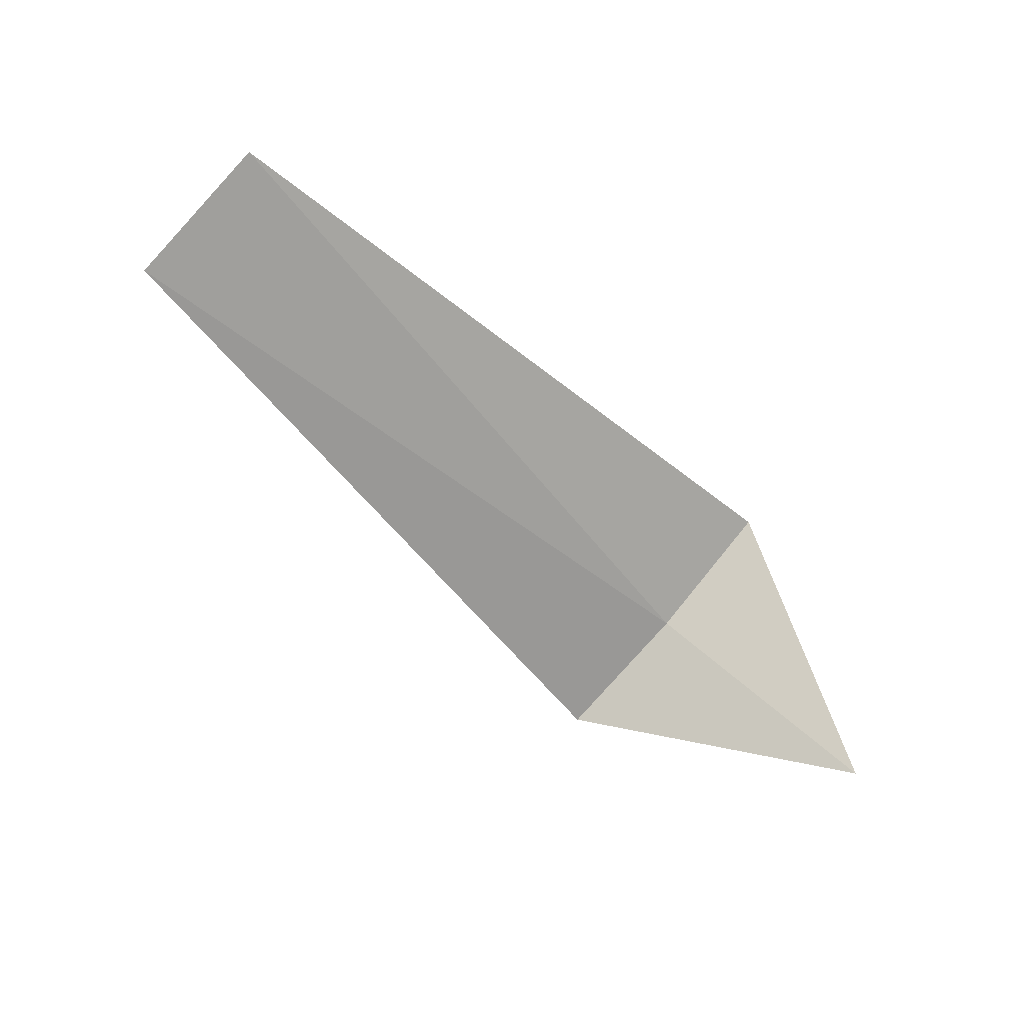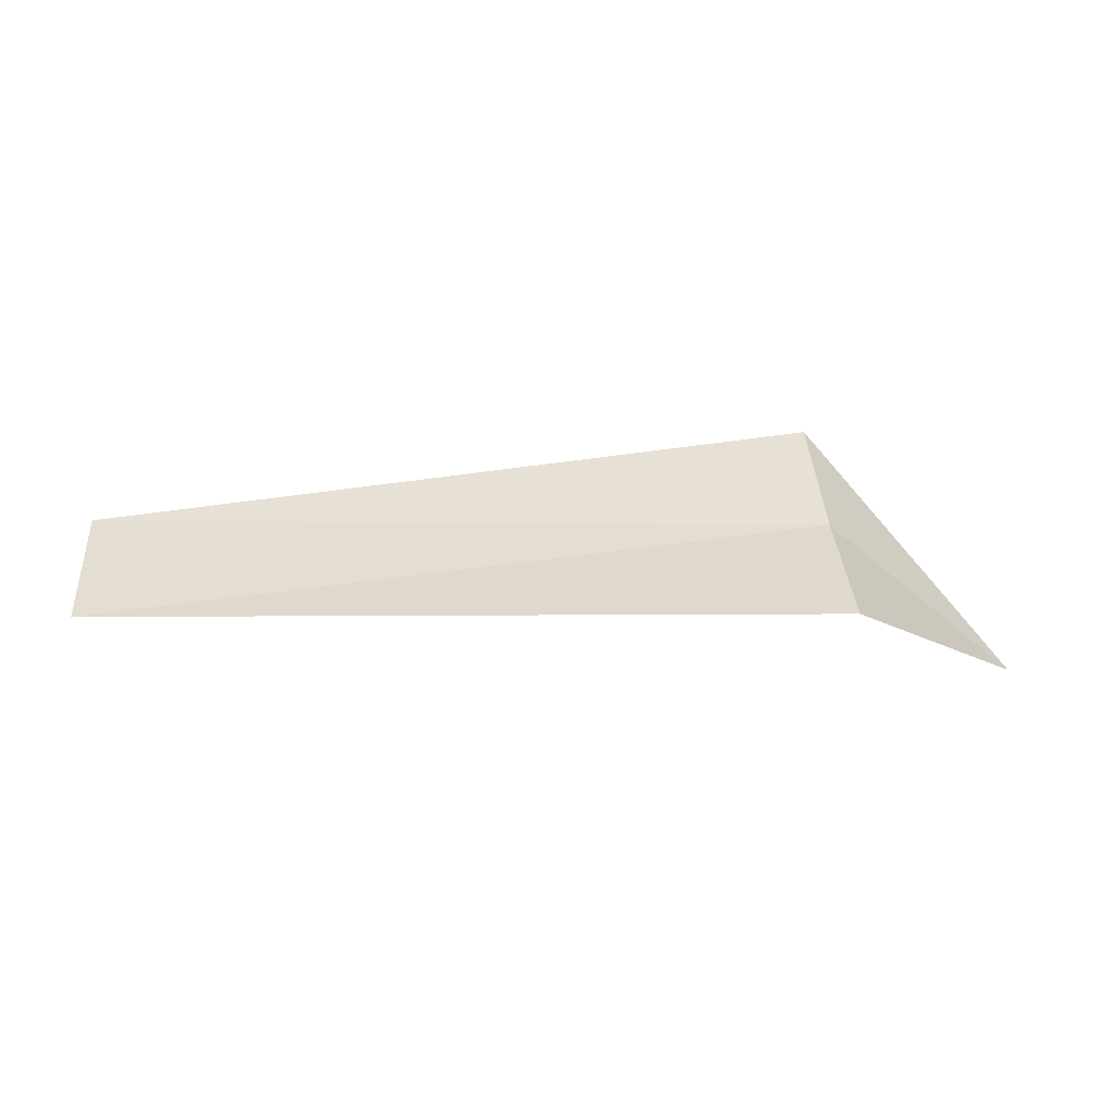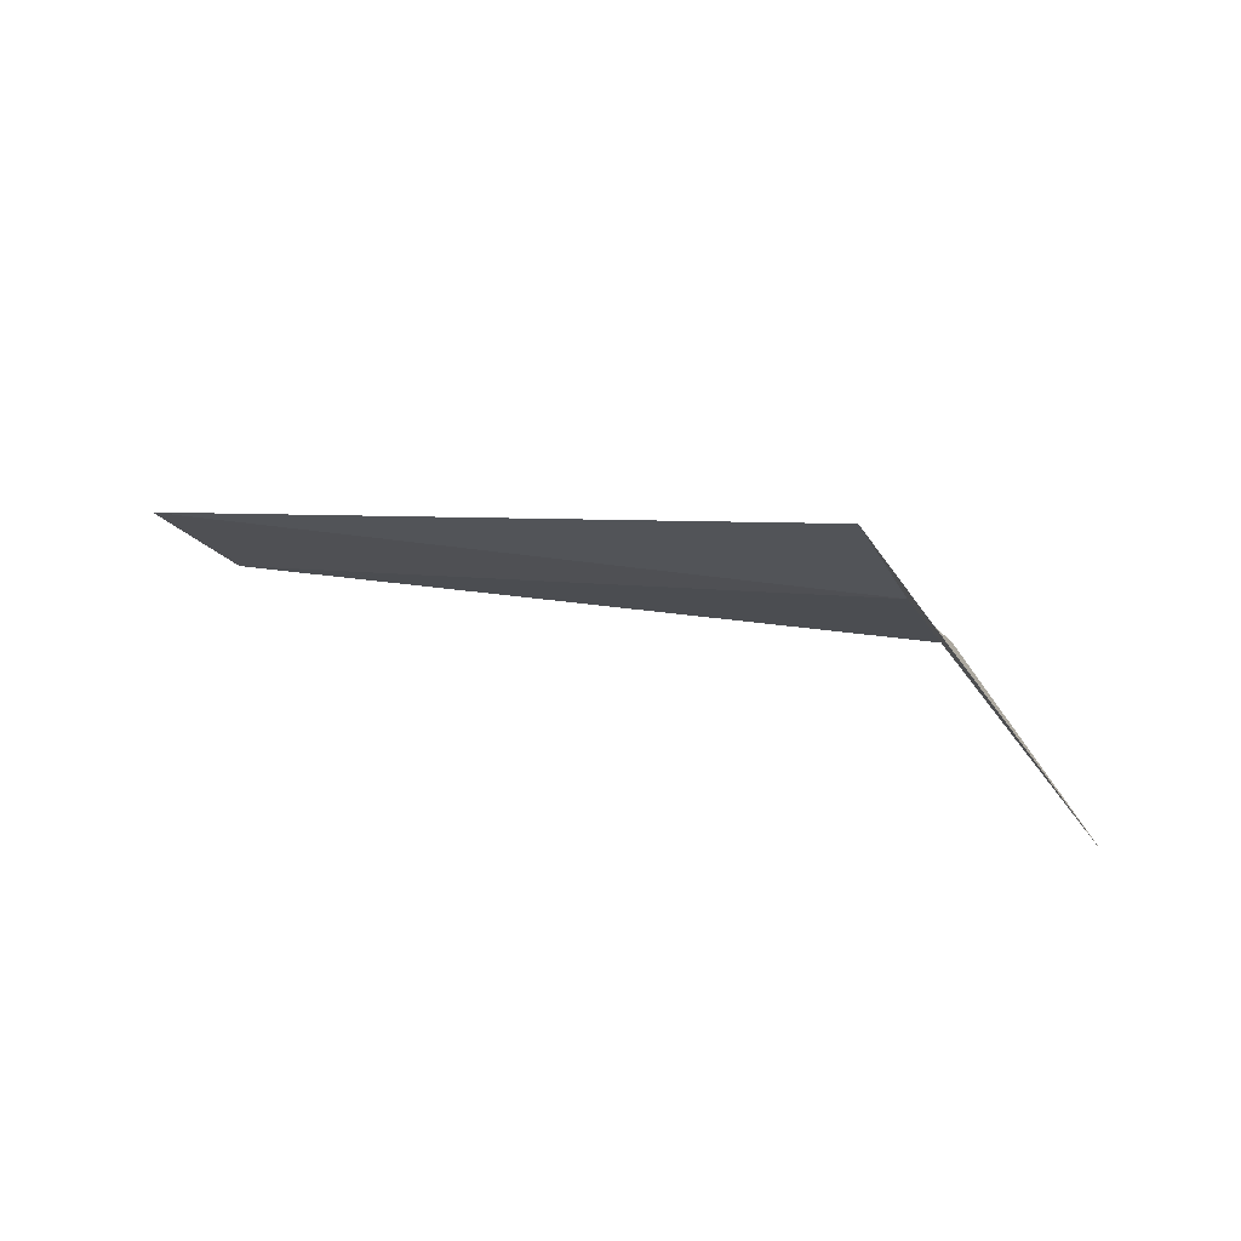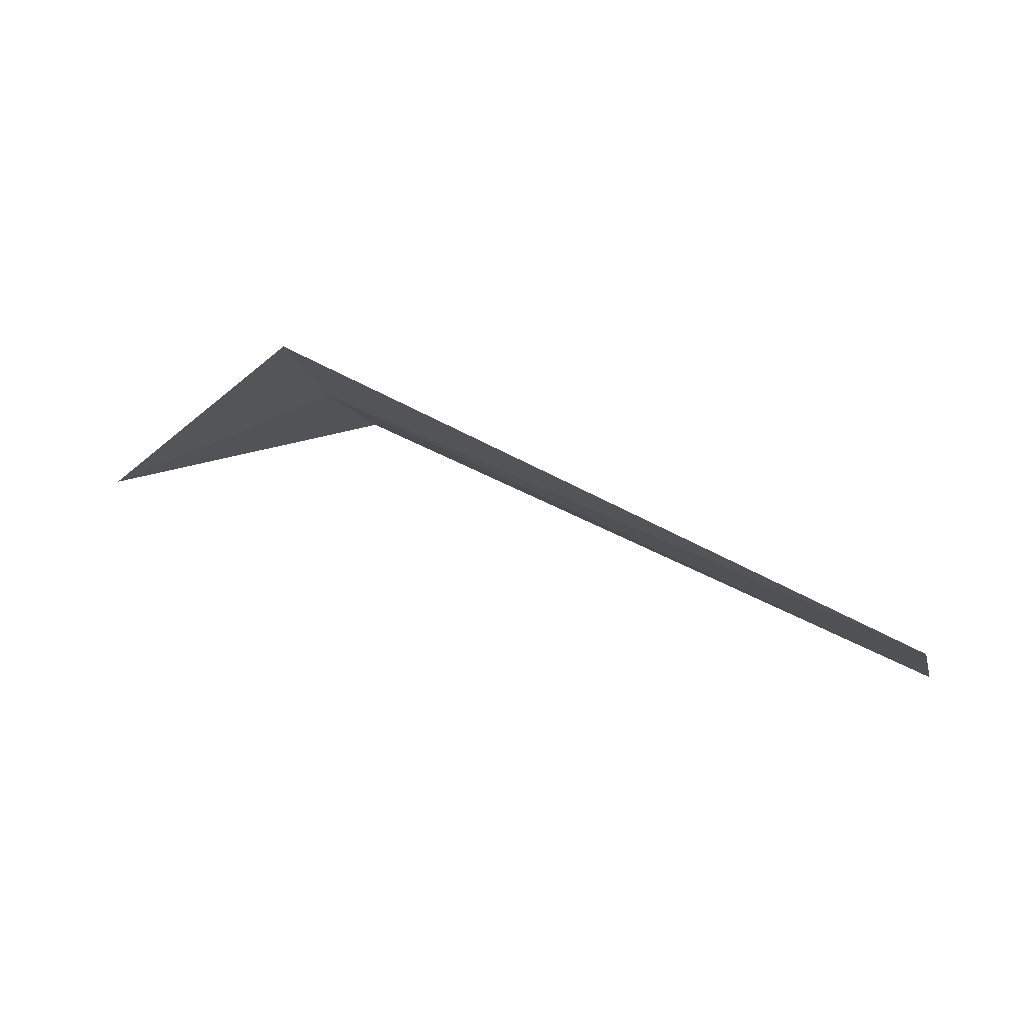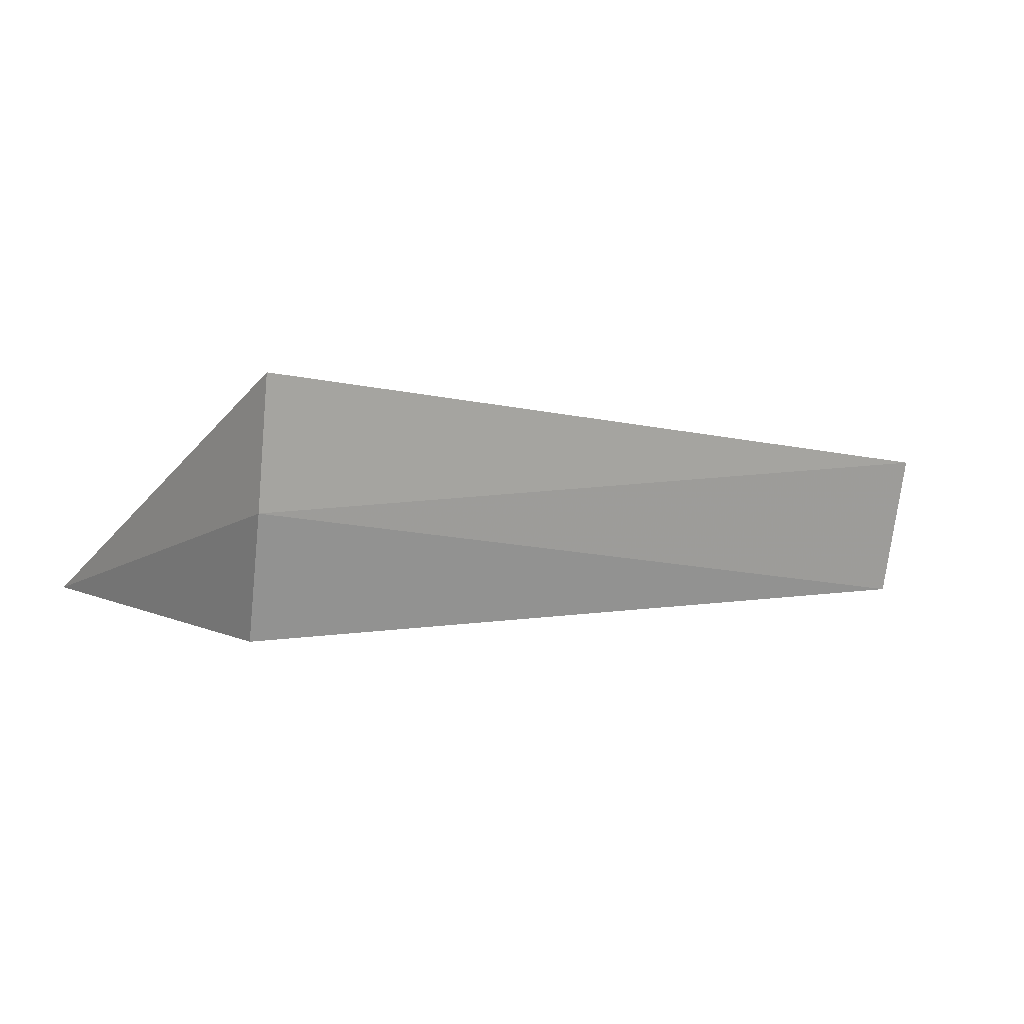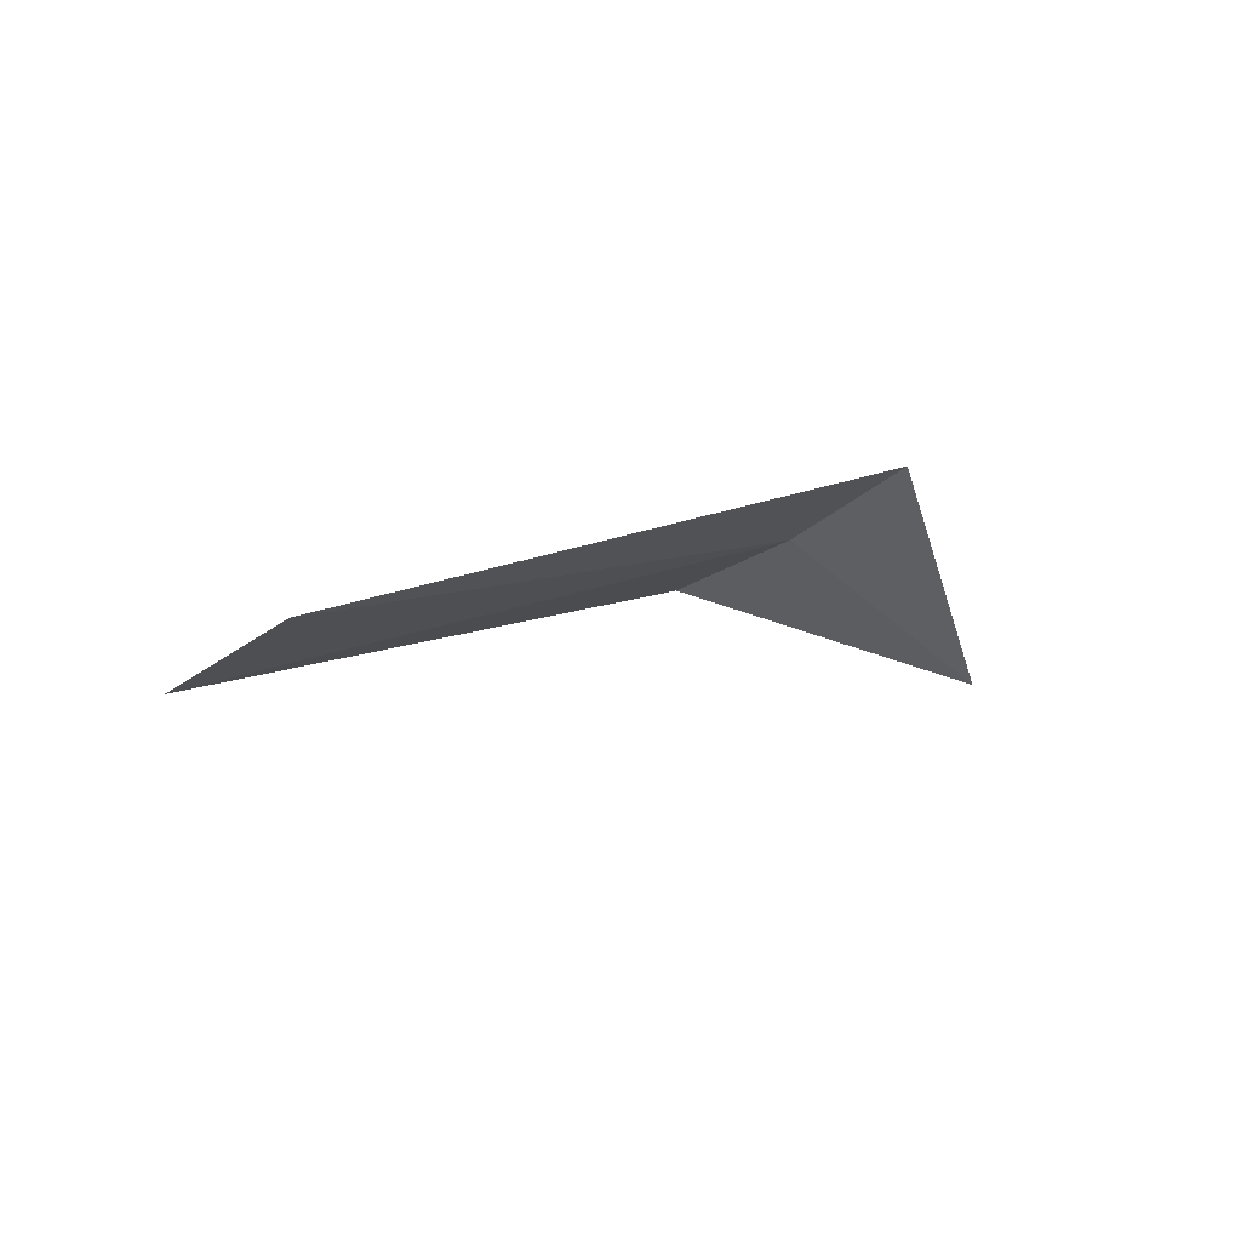
<metadata>
{"format":"obj","ext":"obj","renderer":"f3d","projection":"perspective","resolution":1024,"background":"white","views":[{"elev":-52.4,"azim":131.6,"up":"+Y"},{"elev":65.1,"azim":175.8,"up":"+Y"},{"elev":11.4,"azim":-154.7,"up":"+Y"},{"elev":51.5,"azim":30.7,"up":"+Z"},{"elev":-8.7,"azim":-12.8,"up":"+Z"},{"elev":10.5,"azim":127.8,"up":"+Y"}]}
</metadata>
<code>
v -8.072 -17.17 17.25
v -8.072 -17.5 17.97
v -9.072 -18.02 16.73
v -8.072 -16.75 16.58
v -4.322 -17.37 17.65
v -4.322 -16.99 16.95
f 1 5 6
f 1 2 5
f 1 6 4
f 1 3 2
f 1 4 3

</code>
